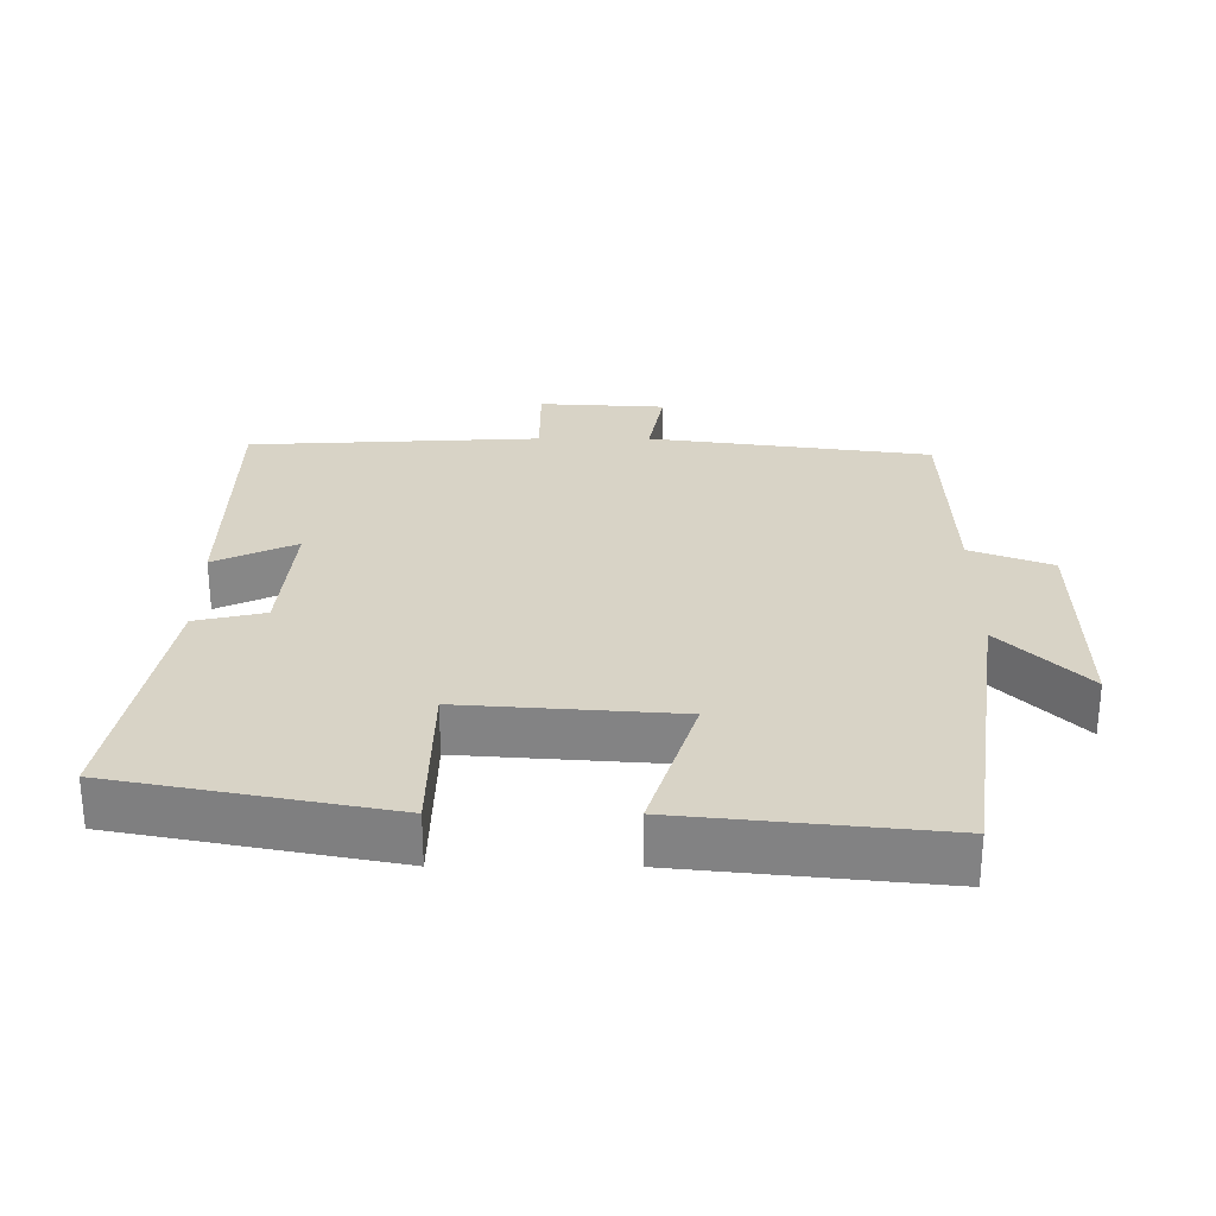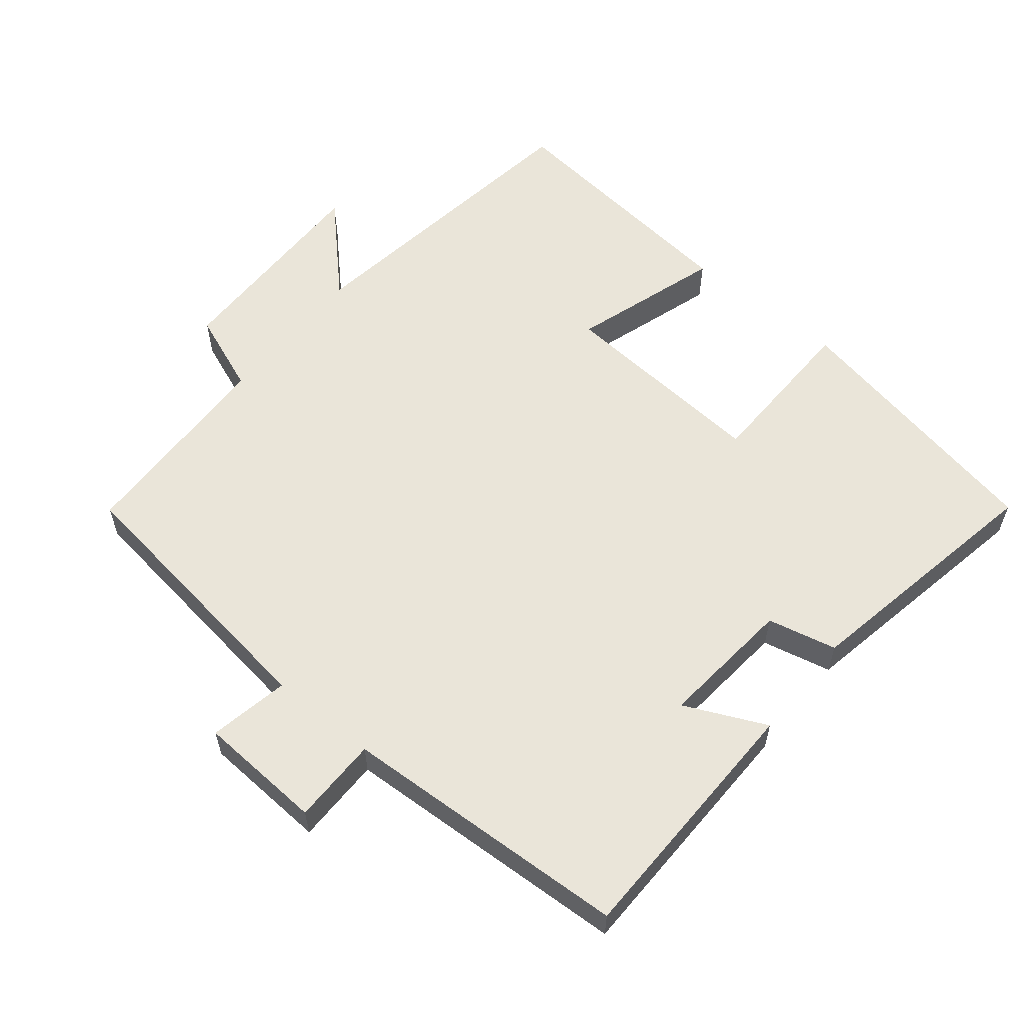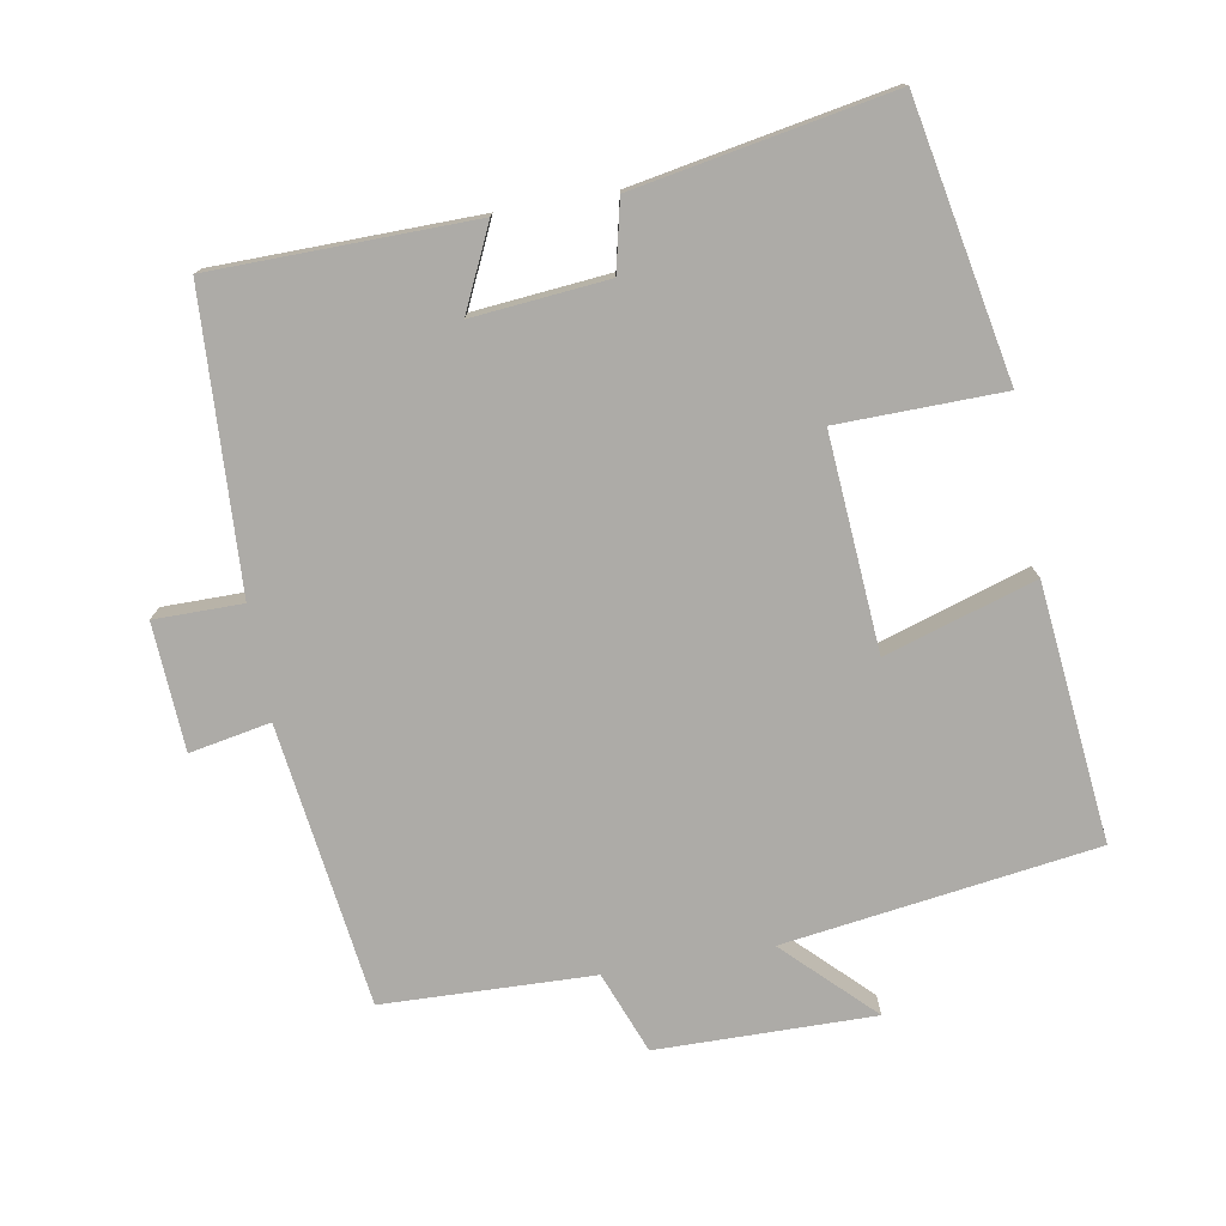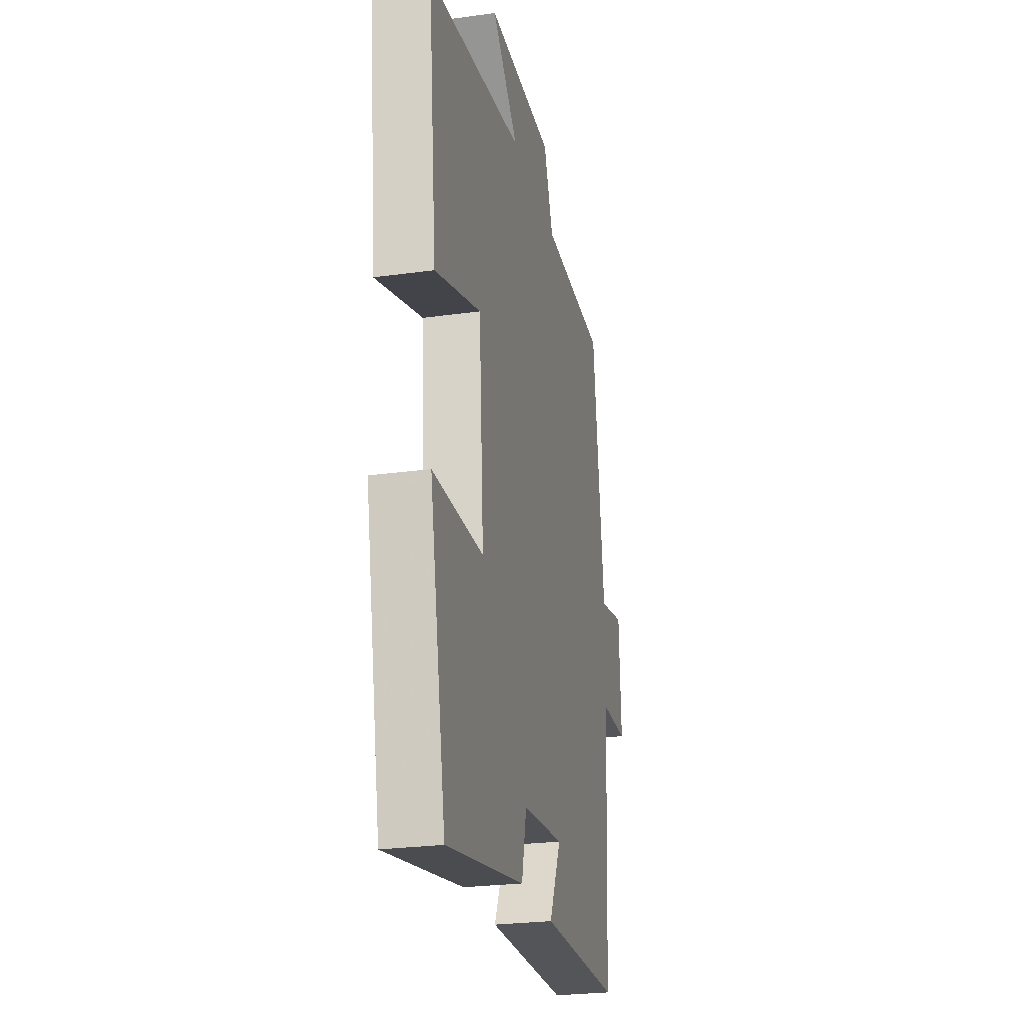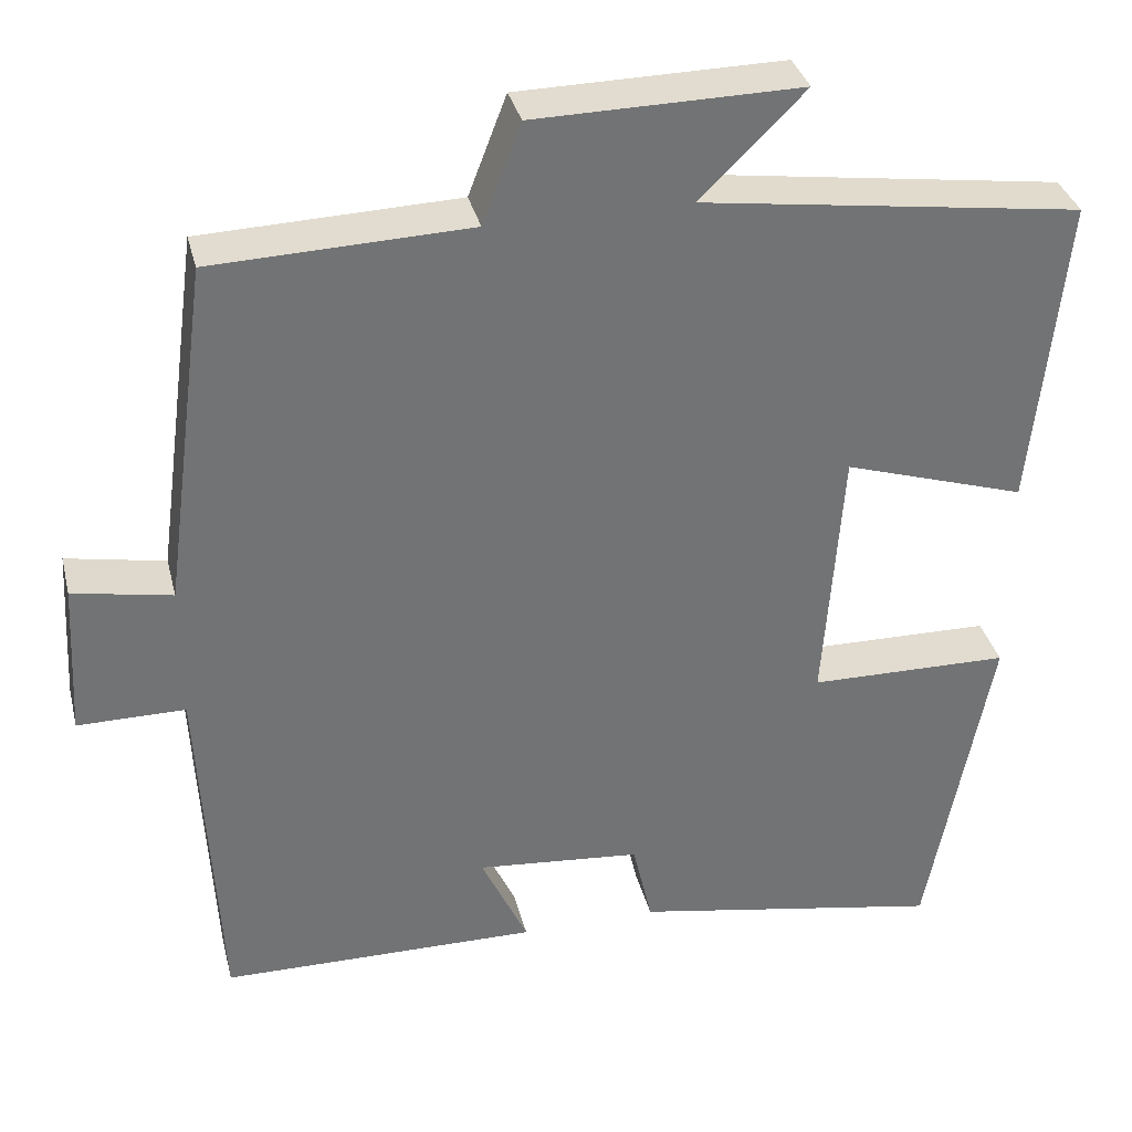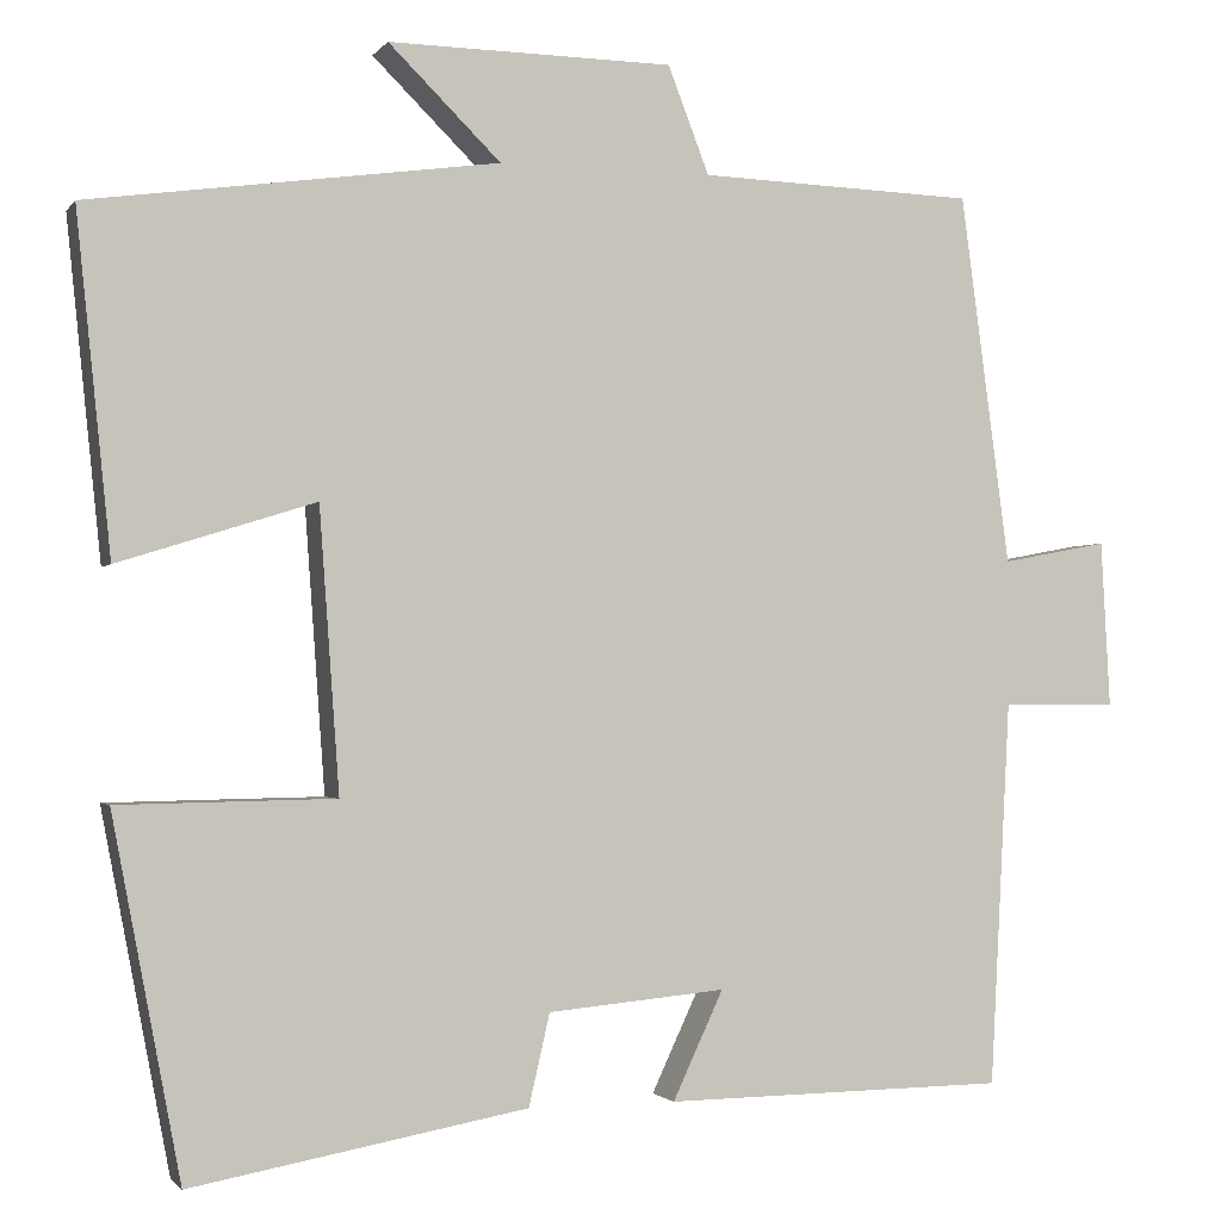
<metadata>
{"format":"obj","ext":"obj","renderer":"f3d","projection":"perspective","resolution":1024,"background":"white","views":[{"elev":28.2,"azim":-89.8,"up":"+Y"},{"elev":58.5,"azim":129.3,"up":"+Y"},{"elev":-76.4,"azim":-170.0,"up":"+Y"},{"elev":-25.2,"azim":-77.3,"up":"+Z"},{"elev":34.5,"azim":166.3,"up":"+Z"},{"elev":-1.7,"azim":-18.0,"up":"+Z"}]}
</metadata>
<code>
v 0.478 0.07 -0.495
v 0.104 0.07 -0.5
v 0.159 0.07 -0.382
v -0.035 0.07 -0.4
v -0.058 0.07 -0.5
v -0.425 0.07 -0.567
v -0.5 0.07 -0.176
v -0.263 0.07 -0.172
v -0.285 0.07 0.136
v -0.5 0.07 0.068
v -0.538 0.07 0.437
v -0.09 0.07 0.5
v -0.213 0.07 0.621
v 0.099 0.07 0.617
v 0.144 0.07 0.5
v 0.446 0.07 0.49
v 0.5 0.07 0.085
v 0.616 0.07 0.107
v 0.626 0.07 -0.075
v 0.5 0.07 -0.075
v 0.478 0 -0.495
v 0.104 0 -0.5
v 0.159 0 -0.382
v -0.035 0 -0.4
v -0.058 0 -0.5
v -0.425 0 -0.567
v -0.5 0 -0.176
v -0.263 0 -0.172
v -0.285 0 0.136
v -0.5 0 0.068
v -0.538 0 0.437
v -0.09 0 0.5
v -0.213 0 0.621
v 0.099 0 0.617
v 0.144 0 0.5
v 0.446 0 0.49
v 0.5 0 0.085
v 0.616 0 0.107
v 0.626 0 -0.075
v 0.5 0 -0.075
f 17 18 19 20
f 17 20 1
f 16 17 1
f 15 16 1
f 12 13 14 15
f 11 12 15
f 10 11 15
f 9 10 15
f 8 9 15 1
f 6 7 8
f 5 6 8
f 4 5 8
f 3 4 8
f 3 8 1
f 1 2 3
f 40 39 38 37
f 21 40 37
f 21 37 36
f 21 36 35
f 35 34 33 32
f 35 32 31
f 35 31 30
f 35 30 29
f 21 35 29 28
f 28 27 26
f 28 26 25
f 28 25 24
f 28 24 23
f 21 28 23
f 23 22 21
f 1 21 22 2
f 2 22 23 3
f 3 23 24 4
f 4 24 25 5
f 5 25 26 6
f 6 26 27 7
f 7 27 28 8
f 8 28 29 9
f 9 29 30 10
f 10 30 31 11
f 11 31 32 12
f 12 32 33 13
f 13 33 34 14
f 14 34 35 15
f 15 35 36 16
f 16 36 37 17
f 17 37 38 18
f 18 38 39 19
f 19 39 40 20
f 20 40 21 1

</code>
